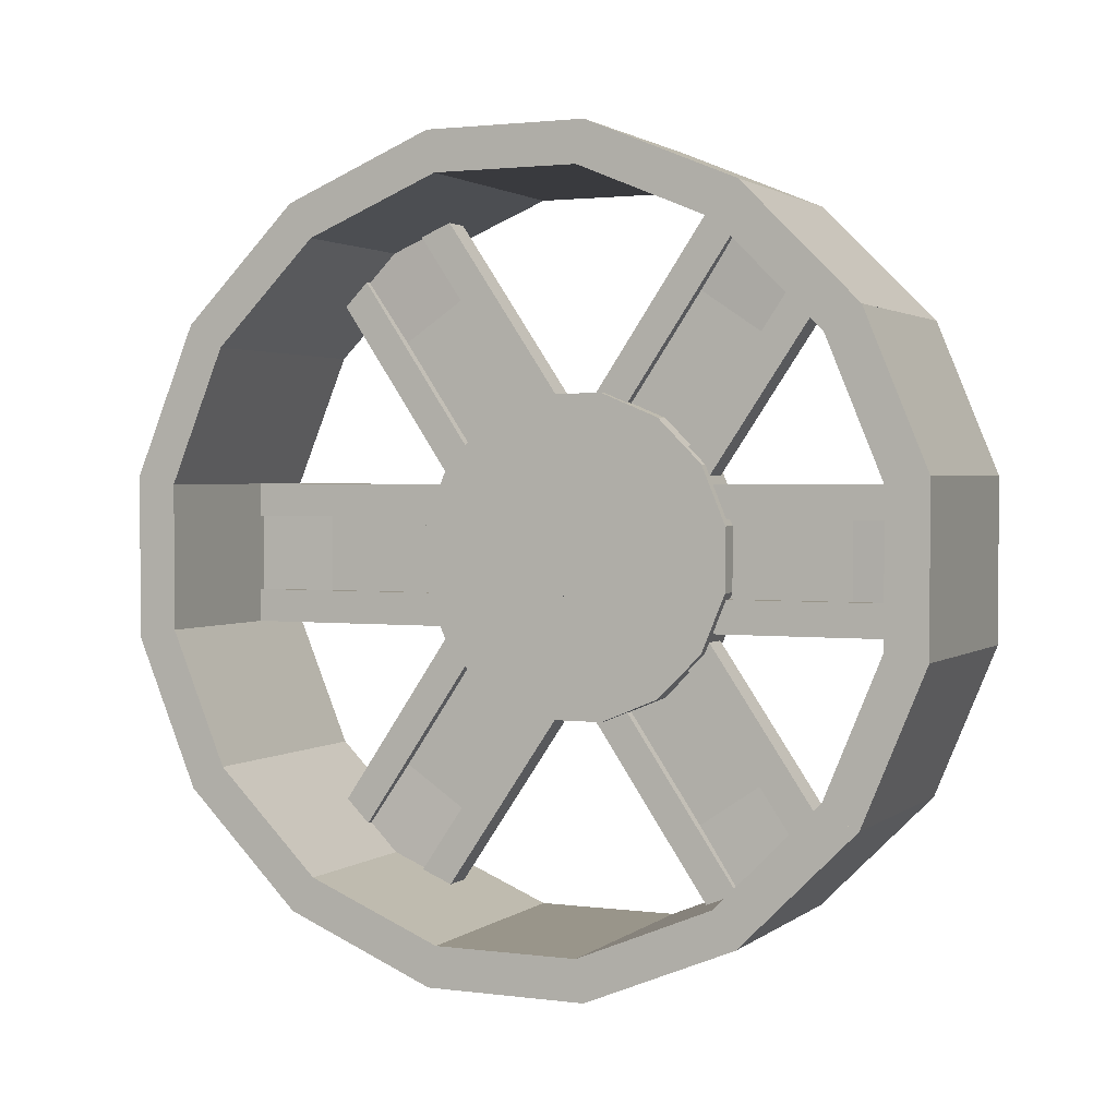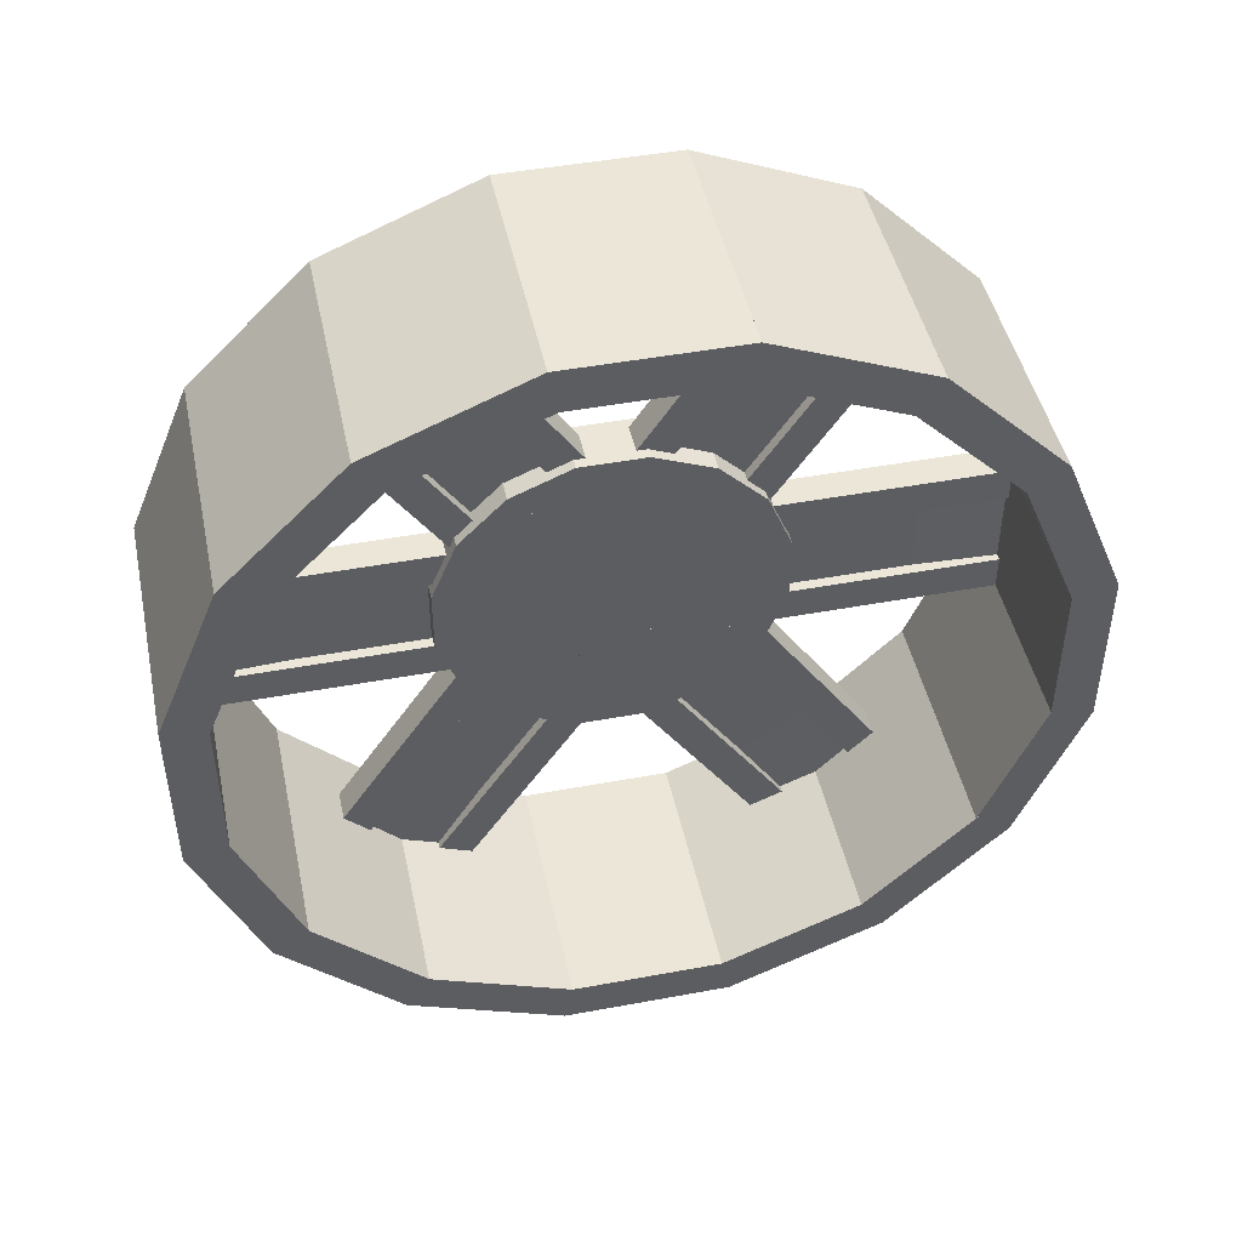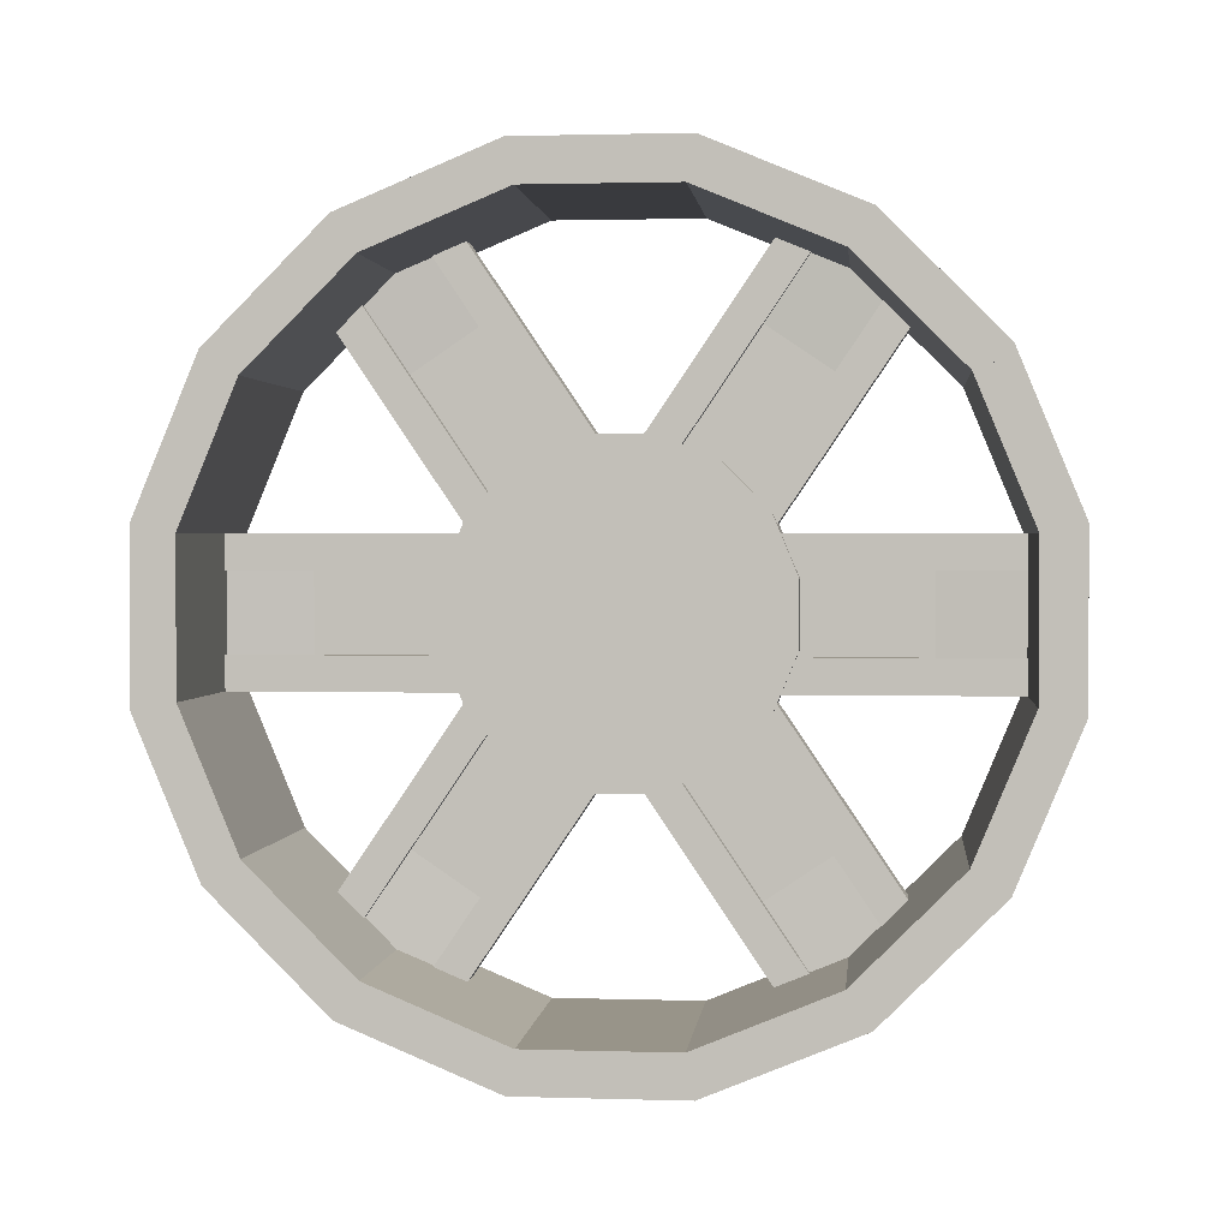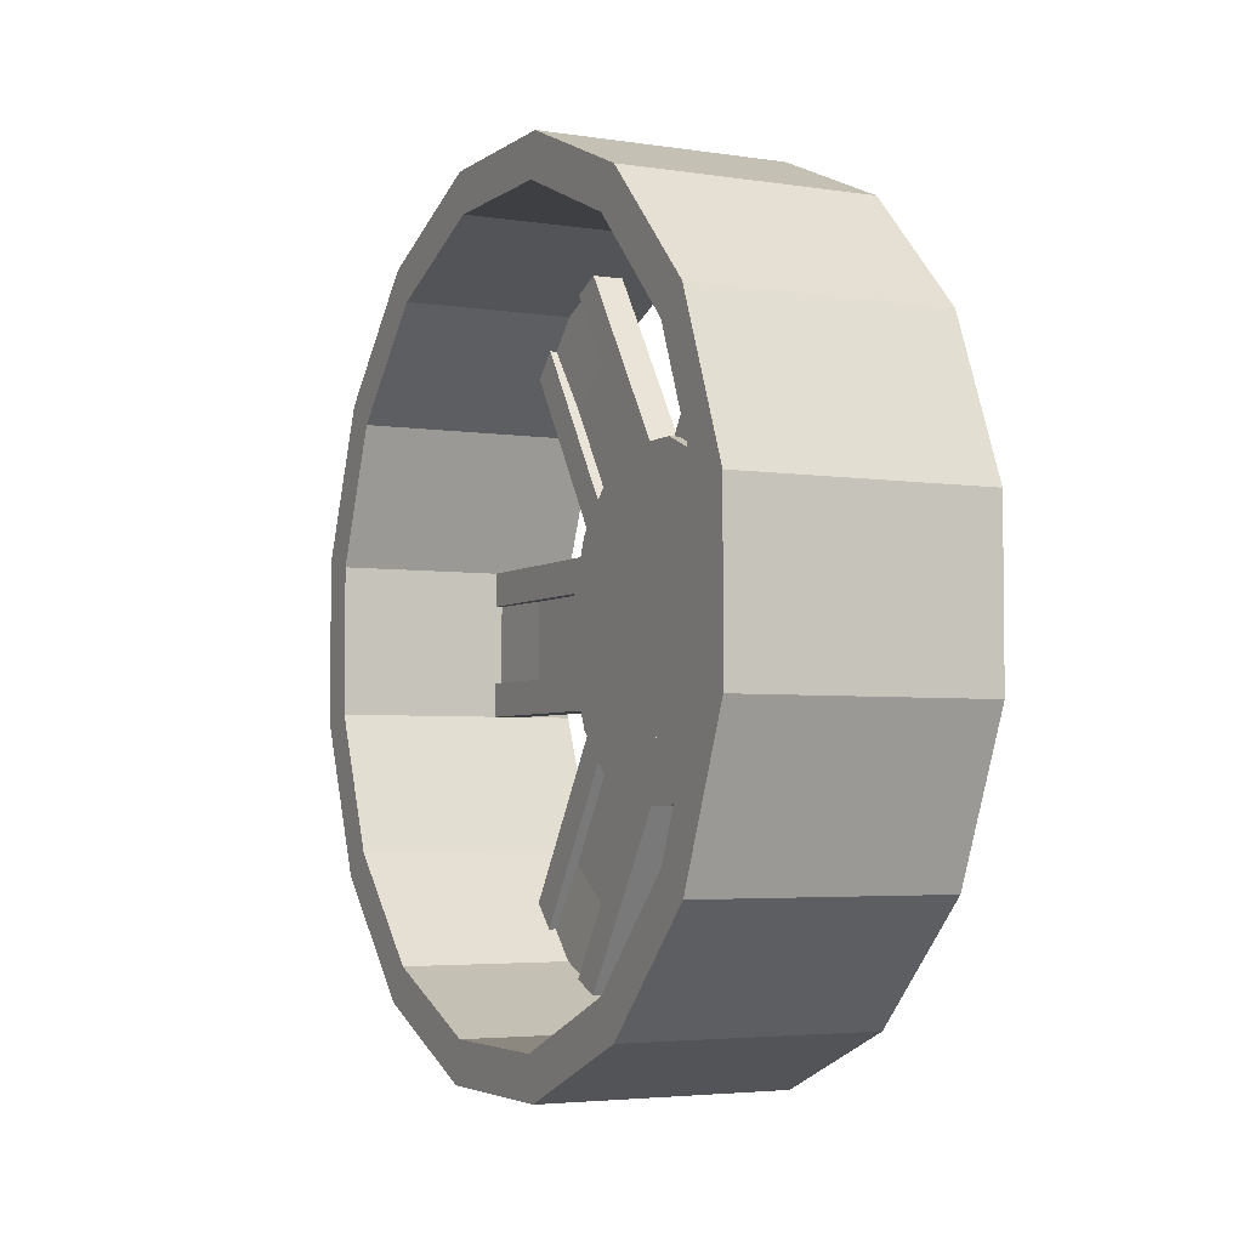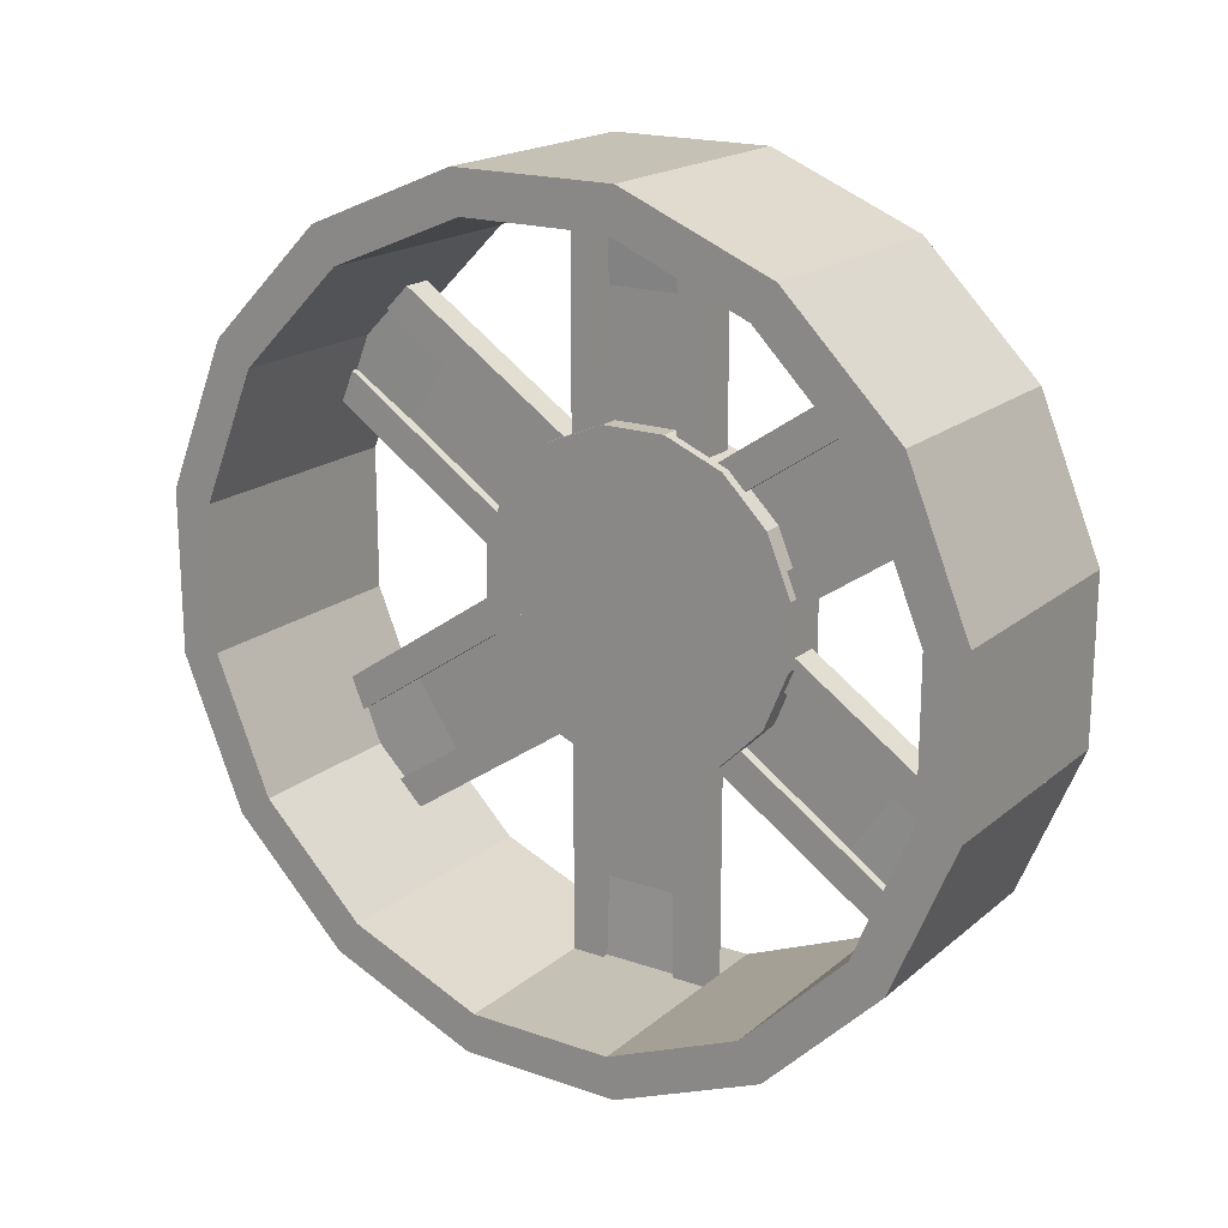
<metadata>
{"format":"obj","ext":"obj","renderer":"f3d","projection":"perspective","resolution":1024,"background":"white","views":[{"elev":2.0,"azim":-65.5,"up":"+Z"},{"elev":46.4,"azim":-102.0,"up":"+Z"},{"elev":1.7,"azim":-83.9,"up":"+Z"},{"elev":-4.0,"azim":-26.6,"up":"+Z"},{"elev":18.7,"azim":-56.5,"up":"+Y"}]}
</metadata>
<code>
o rim
v -0.2118 0.2428 -0.1549
v -0.02428 0.2428 -0.1549
v -0.02428 0.2649 -0.177
v -0.2118 0.2649 -0.177
v -0.06334 -0.1324 0.2499
v -0.08678 -0.1324 0.2499
v -0.08678 0.1821 -0.2164
v -0.06334 0.1821 -0.2164
v -0.2118 0.2428 0.1549
v -0.2118 0.1549 0.2428
v -0.2118 0.177 0.2649
v -0.2118 0.2649 0.177
v -0.02428 0.1549 -0.2428
v -0.2118 0.1549 -0.2428
v -0.2118 0.177 -0.2649
v -0.02428 0.177 -0.2649
v -0.02428 -0.177 0.2649
v -0.02428 -0.1651 0.2361
v -0.02428 -0.0502 0.2836
v -0.02428 -0.06216 0.3125
v -0.2118 0.1651 0.2361
v -0.2118 0.177 0.2649
v -0.02428 0.177 0.2649
v -0.02428 0.1651 0.2361
v -0.2118 0.2836 -0.0502
v -0.02428 0.2836 -0.0502
v -0.02428 0.3125 -0.06216
v -0.2118 0.3125 -0.06216
v -0.02428 -0.177 -0.2649
v -0.02428 -0.1651 -0.2361
v -0.2118 -0.1651 -0.2361
v -0.2118 -0.177 -0.2649
v -0.02428 -0.0502 -0.2836
v -0.2118 -0.0502 -0.2836
v -0.2118 -0.2361 -0.1651
v -0.2118 -0.2836 -0.0502
v -0.02428 -0.2836 -0.0502
v -0.02428 -0.2361 -0.1651
v -0.02428 0.0502 -0.2836
v -0.02428 0.06216 -0.3125
v -0.02428 0.177 -0.2649
v -0.02428 0.1651 -0.2361
v -0.07115 -0.1515 0.1664
v -0.07896 -0.1515 0.1664
v -0.07897 0.09756 -0.2028
v -0.07115 0.09756 -0.2028
v -0.08678 -0.2812 -0.02999
v -0.06334 -0.2812 -0.02999
v -0.06334 0.2812 -0.02999
v -0.08678 0.2812 -0.02999
v -0.07897 0.2188 -0.03251
v -0.07897 0.2188 0.03251
v -0.07115 0.2188 0.03251
v -0.07115 0.2188 -0.03251
v -0.09459 0.02486 -0.125
v -0.09459 -0.07081 0.106
v -0.09459 -0.02486 0.125
v -0.09459 0.07081 -0.106
v -0.08177 0.1334 -0.2559
v -0.08177 0.1873 -0.2195
v -0.07396 0.1875 -0.2198
v -0.07396 0.1336 -0.2562
v -0.07896 -0.09737 -0.2025
v -0.07896 -0.1513 -0.1661
v -0.07115 -0.1515 -0.1664
v -0.07115 -0.09756 -0.2028
v -0.07115 0.09756 0.2028
v -0.07115 0.1515 0.1664
v -0.07396 0.1875 0.2198
v -0.07396 0.1336 0.2562
v -0.07896 -0.1513 0.1661
v -0.07896 -0.09737 0.2025
v -0.07115 -0.09756 0.2028
v -0.07115 -0.1515 0.1664
v -0.2118 -0.06216 -0.3125
v -0.02428 -0.06216 -0.3125
v -0.02428 0.2361 -0.1651
v -0.2118 0.2361 -0.1651
v -0.2118 0.0502 -0.2836
v -0.2118 0.1651 -0.2361
v -0.2118 0.177 -0.2649
v -0.02428 0.06216 0.3125
v -0.02428 0.0502 0.2836
v -0.08678 -0.1821 -0.2164
v -0.08678 -0.2037 -0.2019
v -0.08678 0.1109 0.2645
v -0.08678 0.1324 0.2499
v -0.05553 -0.106 0.07081
v -0.09459 -0.106 0.07081
v -0.09459 0.07081 -0.106
v -0.05553 0.07081 -0.106
v -0.09459 0.106 -0.07081
v -0.05553 0.106 -0.07081
v -0.06334 0.1109 0.2645
v -0.06334 0.1324 0.2499
v -0.02428 -0.2649 -0.177
v -0.2118 -0.2649 -0.177
v -0.2118 0.06216 -0.3125
v -0.08678 -0.1821 0.2164
v -0.06334 -0.1821 0.2164
v -0.06334 0.1324 -0.2499
v -0.08678 0.1324 -0.2499
v -0.2118 -0.2649 -0.177
v -0.02428 -0.2649 -0.177
v -0.02428 -0.2428 -0.1549
v -0.2118 -0.2428 -0.1549
v -0.05553 -0.07081 -0.106
v -0.09459 -0.07081 -0.106
v -0.09459 0.106 0.07081
v -0.05553 0.106 0.07081
v -0.2118 -0.2428 0.1549
v -0.2118 -0.1549 0.2428
v -0.02428 -0.1549 0.2428
v -0.02428 -0.2428 0.1549
v -0.09459 -0.07081 0.106
v -0.05553 -0.07081 0.106
v -0.08177 -0.1873 0.2195
v -0.08177 -0.1334 0.2559
v -0.07115 -0.09756 0.2028
v -0.07896 -0.09756 0.2028
v -0.2118 0.0502 0.2836
v -0.07396 -0.1336 -0.2562
v -0.07396 -0.1875 -0.2198
v -0.08177 -0.1873 -0.2195
v -0.08177 -0.1334 -0.2559
v -0.06334 -0.1109 0.2645
v -0.08678 -0.1109 0.2645
v -0.02428 -0.3125 0.06216
v -0.02428 -0.3125 -0.06216
v -0.02428 -0.2812 -0.06216
v -0.02428 -0.2812 0.06216
v -0.02428 0.2812 0.06216
v -0.02428 0.2812 -0.06216
v -0.02428 0.3125 -0.06216
v -0.02428 0.3125 0.06216
v -0.2118 0.06216 -0.3125
v -0.2118 0.06216 -0.2812
v -0.02428 0.06216 -0.2812
v -0.02428 0.06216 -0.3125
v -0.05553 -0.106 -0.07081
v -0.05553 -0.125 -0.02486
v -0.09459 -0.125 -0.02486
v -0.09459 -0.106 -0.07081
v -0.07896 0.1513 -0.1661
v -0.07115 0.1515 -0.1664
v -0.2118 -0.3125 0.06216
v -0.2118 -0.3125 -0.06216
v -0.05553 -0.07081 -0.106
v -0.05553 0.02486 0.125
v -0.09459 0.02486 0.125
v -0.09459 -0.07081 -0.106
v -0.2118 0.3125 0.06216
v -0.2118 0.2649 0.177
v -0.02428 0.2649 0.177
v -0.02428 0.3125 0.06216
v -0.07396 -0.1336 0.2562
v -0.07396 -0.1875 0.2198
v -0.2118 -0.3125 0.06216
v -0.2118 -0.2649 0.177
v -0.2118 -0.2361 0.1651
v -0.2118 -0.2836 0.0502
v -0.06334 -0.1821 -0.2164
v -0.2118 0.06216 0.3125
v -0.08678 -0.1324 -0.2499
v -0.06334 -0.1324 -0.2499
v -0.06334 0.1821 0.2164
v -0.08678 0.1821 0.2164
v -0.07115 0.09756 -0.2028
v -0.07896 0.09737 -0.2025
v -0.02428 -0.2649 0.177
v -0.02428 -0.3125 0.06216
v -0.02428 -0.2836 0.0502
v -0.02428 -0.2361 0.1651
v -0.02428 0.2836 0.0502
v -0.02428 0.2361 0.1651
v -0.2118 0.2361 0.1651
v -0.2118 0.2836 0.0502
v -0.2118 -0.177 0.2649
v -0.2118 -0.06216 0.3125
v -0.2118 -0.1651 0.2361
v -0.05553 0.106 0.07081
v -0.09459 0.106 0.07081
v -0.08678 -0.1109 -0.2645
v -0.08678 0.2037 0.2019
v -0.02428 -0.177 0.2649
v -0.02428 -0.2649 0.177
v -0.06334 -0.1109 -0.2645
v -0.06334 0.2037 0.2019
v -0.06334 -0.2812 0.02999
v -0.08678 -0.2812 0.02999
v -0.08678 0.2812 0.02999
v -0.06334 0.2812 0.02999
v -0.05553 -0.02486 0.125
v -0.05553 -0.02486 -0.125
v -0.05553 0.02486 -0.125
v -0.05553 0.02486 0.125
v -0.08678 -0.2812 0.05594
v -0.06334 -0.2812 0.05594
v -0.06334 0.2812 0.05594
v -0.08678 0.2812 0.05594
v -0.2118 0.2812 0.06216
v -0.2118 0.3125 0.06216
v -0.07896 -0.2188 -0.03251
v -0.07896 -0.2188 0.03251
v -0.2118 -0.0502 0.2836
v -0.07115 0.2188 0.03251
v -0.07115 0.2188 -0.03251
v -0.07396 0.2831 -0.03251
v -0.07396 0.2831 0.03251
v -0.07897 -0.1515 -0.1664
v -0.07115 -0.1515 -0.1664
v -0.07115 0.09756 0.2028
v -0.07896 0.09756 0.2028
v -0.08177 -0.2828 -0.03251
v -0.08177 -0.2828 0.03251
v -0.07896 -0.2184 0.03251
v -0.07896 -0.2184 -0.03251
v -0.2118 0.2649 -0.177
v -0.02428 0.2649 -0.177
v -0.09459 0.125 0.02486
v -0.05553 0.125 0.02486
v -0.07115 0.1515 -0.1664
v -0.07897 0.1515 -0.1664
v -0.07115 -0.09756 -0.2028
v -0.07897 -0.09756 -0.2028
v -0.07896 0.1515 0.1664
v -0.07115 0.1515 0.1664
v -0.06334 -0.2037 0.2019
v -0.08678 -0.2037 0.2019
v -0.09459 -0.02486 -0.125
v -0.09459 0.02486 -0.125
v -0.09459 0.07081 0.106
v -0.09459 -0.02486 -0.125
v -0.08678 0.2037 -0.2019
v -0.05553 -0.125 0.02486
v -0.05553 -0.125 -0.02486
v -0.05553 0.125 -0.02486
v -0.05553 0.125 0.02486
v -0.2118 -0.177 0.2649
v -0.2118 -0.2649 0.177
v -0.06334 0.1109 -0.2645
v -0.2118 0.2812 -0.06216
v -0.09459 -0.125 0.02486
v -0.09459 -0.125 -0.02486
v -0.06334 -0.2037 -0.2019
v -0.06334 0.2037 -0.2019
v -0.2118 -0.06216 -0.3125
v -0.2118 -0.06216 -0.2812
v -0.05553 0.02486 -0.125
v -0.05553 0.07081 -0.106
v -0.09459 0.02486 0.125
v -0.09459 -0.125 0.02486
v -0.09459 -0.106 0.07081
v -0.09459 0.125 -0.02486
v -0.09459 0.106 -0.07081
v -0.07115 -0.2188 -0.03251
v -0.07115 -0.2188 0.03251
v -0.2118 0.3125 -0.06216
v -0.08678 0.1109 -0.2645
v -0.02428 -0.177 -0.2649
v -0.2118 -0.177 -0.2649
v -0.2118 -0.1549 -0.2428
v -0.02428 -0.1549 -0.2428
v -0.08177 0.1873 0.2195
v -0.08177 0.1334 0.2559
v -0.09459 -0.106 -0.07081
v -0.05553 -0.106 -0.07081
v -0.05553 0.07081 0.106
v -0.09459 0.07081 0.106
v -0.08678 -0.2812 -0.05594
v -0.08678 0.2812 -0.05594
v -0.02428 0.177 0.2649
v -0.02428 0.2649 0.177
v -0.05553 -0.07081 0.106
v -0.05553 -0.02486 0.125
v -0.07896 0.09737 0.2025
v -0.06334 -0.2812 -0.05594
v -0.06334 0.2812 -0.05594
v -0.05553 0.07081 0.106
v -0.2118 -0.2812 -0.06216
v -0.07396 -0.2831 -0.03251
v -0.07115 -0.2188 -0.03251
v -0.02428 -0.06216 -0.2812
v -0.07896 0.2184 0.03251
v -0.07896 0.2184 -0.03251
v -0.09459 -0.02486 0.125
v -0.02428 -0.06216 0.3125
v -0.02428 -0.06216 0.2812
v -0.02428 0.06216 0.2812
v -0.02428 0.06216 0.3125
v -0.02428 -0.06216 -0.3125
v -0.2118 -0.06216 0.2812
v -0.2118 0.06216 0.2812
v -0.09459 0.125 0.02486
v -0.05553 -0.02486 -0.125
v -0.09459 0.125 -0.02486
v -0.2118 0.06216 0.3125
v -0.05553 -0.125 0.02486
v -0.05553 -0.106 0.07081
v -0.2118 -0.06216 0.3125
v -0.08177 0.2828 -0.03251
v -0.05553 0.125 -0.02486
v -0.07396 -0.2831 0.03251
v -0.07896 0.1513 0.1661
v -0.08177 0.2828 0.03251
v -0.05553 0.106 -0.07081
v -0.02428 0.2428 0.1549
v -0.2118 -0.3125 -0.06216
v -0.2118 -0.2812 0.06216
v -0.02428 -0.3125 -0.06216
v -0.07115 -0.2188 0.03251
v -0.02428 0.1549 0.2428
f 1 2 3 4
f 5 6 7 8
f 9 10 11 12
f 13 14 15 16
f 17 18 19 20
f 21 22 23 24
f 25 26 27 28
f 29 30 31 32
f 31 30 33 34
f 35 36 37 38
f 39 40 41 42
f 43 44 45 46
f 47 48 49 50
f 51 52 53 54
f 55 56 57 58
f 59 60 61 62
f 63 64 65 66
f 67 68 69 70
f 71 72 73 74
f 75 34 33 76
f 77 26 25 78
f 79 39 42 80
f 81 80 42 41
f 82 83 24 23
f 84 85 86 87
f 88 89 90 91
f 90 92 93 91
f 87 86 94 95
f 29 32 75 76
f 96 97 35 38
f 98 79 80 81
f 99 100 101 102
f 103 104 105 106
f 107 108 109 110
f 111 112 113 114
f 115 116 93 92
f 117 118 72 71
f 43 119 120 44
f 83 121 21 24
f 122 123 124 125
f 30 29 76 33
f 5 126 127 6
f 128 129 130 131
f 132 133 134 135
f 136 137 138 139
f 140 141 142 143
f 144 145 61 60
f 129 128 146 147
f 148 149 150 151
f 32 31 34 75
f 152 153 154 155
f 40 98 81 41
f 156 157 74 73
f 158 159 160 161
f 162 84 87 95
f 121 163 22 21
f 164 165 166 167
f 168 145 144 169
f 170 171 172 173
f 15 4 3 16
f 174 175 176 177
f 178 17 20 179
f 18 17 178 180
f 142 141 181 182
f 183 164 167 184
f 185 186 114 113
f 165 187 188 166
f 189 190 191 192
f 193 194 195 196
f 197 198 199 200
f 201 132 135 202
f 203 204 52 51
f 18 180 205 19
f 163 82 23 22
f 206 207 208 209
f 210 211 212 213
f 214 215 216 217
f 123 122 66 65
f 218 28 27 219
f 140 143 220 221
f 120 119 222 223
f 224 225 226 227
f 180 178 179 205
f 228 100 99 229
f 194 230 231 195
f 151 150 232 233
f 6 127 234 7
f 189 198 197 190
f 235 236 237 238
f 171 170 159 158
f 161 160 173 172
f 168 169 59 62
f 205 179 20 19
f 2 13 16 3
f 239 185 113 112
f 186 240 111 114
f 175 174 155 154
f 13 2 1 14
f 100 228 241 101
f 198 189 192 199
f 133 132 201 242
f 122 125 63 66
f 211 224 227 212
f 89 115 92 90
f 236 235 243 244
f 162 245 85 84
f 7 234 246 8
f 247 248 137 136
f 157 117 71 74
f 249 55 58 250
f 231 251 196 195
f 184 167 166 188
f 252 253 254 255
f 45 223 222 46
f 226 213 212 227
f 256 257 204 203
f 242 201 202 258
f 124 123 65 64
f 229 99 102 259
f 260 261 262 263
f 264 265 70 69
f 266 267 268 269
f 14 1 4 15
f 256 203 51 54
f 270 47 50 271
f 12 11 272 273
f 56 274 275 57
f 125 124 64 63
f 276 67 70 265
f 267 107 110 268
f 277 270 271 278
f 150 149 279 232
f 190 197 200 191
f 129 147 280 130
f 281 214 217 282
f 225 210 213 226
f 248 283 138 137
f 191 200 199 192
f 207 206 284 285
f 58 57 275 250
f 224 211 210 225
f 44 120 223 45
f 230 286 251 231
f 287 288 289 290
f 291 283 248 247
f 286 193 196 251
f 127 126 246 234
f 187 183 184 188
f 288 292 293 289
f 48 277 278 49
f 243 235 238 294
f 149 148 295 279
f 291 247 136 139
f 244 243 294 296
f 293 297 290 289
f 116 88 91 93
f 236 244 296 237
f 298 299 253 252
f 288 287 300 292
f 207 285 301 208
f 274 249 250 275
f 271 50 49 278
f 85 245 94 86
f 253 299 302 254
f 119 43 46 222
f 26 77 219 27
f 281 303 215 214
f 157 156 118 117
f 283 291 139 138
f 304 276 265 264
f 40 39 79 98
f 285 284 305 301
f 83 82 163 121
f 299 298 306 302
f 186 185 239 240
f 307 9 12 273
f 284 206 209 305
f 97 308 36 35
f 228 229 259 241
f 169 144 60 59
f 176 175 154 153
f 249 274 56 55
f 298 252 255 306
f 133 242 258 134
f 146 128 131 309
f 280 309 131 130
f 308 310 37 36
f 258 202 135 134
f 96 310 308 97
f 303 281 282 311
f 310 96 38 37
f 187 165 164 183
f 296 294 238 237
f 68 67 276 304
f 126 5 8 246
f 312 307 273 272
f 300 287 290 297
f 233 232 279 295
f 147 146 309 280
f 259 102 101 241
f 245 162 95 94
f 194 193 286 230
f 215 303 311 216
f 118 156 73 72
f 107 267 266 108
f 108 266 269 109
f 10 312 272 11
f 68 304 264 69
f 307 312 10 9
f 145 168 62 61
f 261 103 106 262
f 171 158 161 172
f 301 305 209 208
f 143 142 182 220
f 141 140 221 181
f 292 300 297 293
f 148 151 233 295
f 240 239 112 111
f 220 182 181 221
f 104 260 263 105
f 260 104 103 261
f 78 25 28 218
f 277 48 47 270
f 109 269 268 110
f 255 254 302 306
f 204 257 53 52
f 262 106 105 263
f 217 216 311 282
f 159 170 173 160
f 257 256 54 53
f 88 116 115 89
f 77 78 218 219
f 177 176 153 152
f 174 177 152 155

</code>
